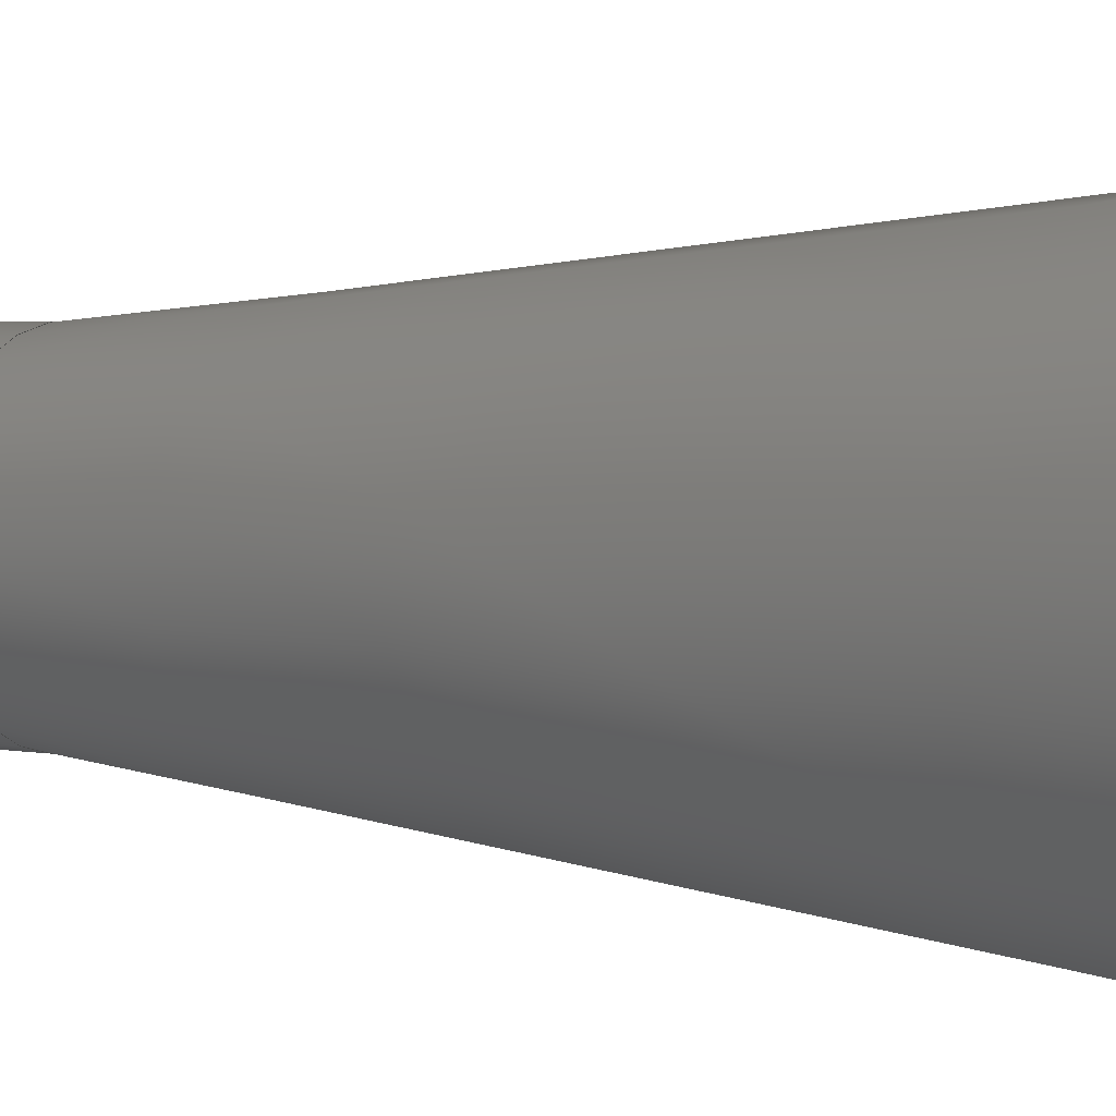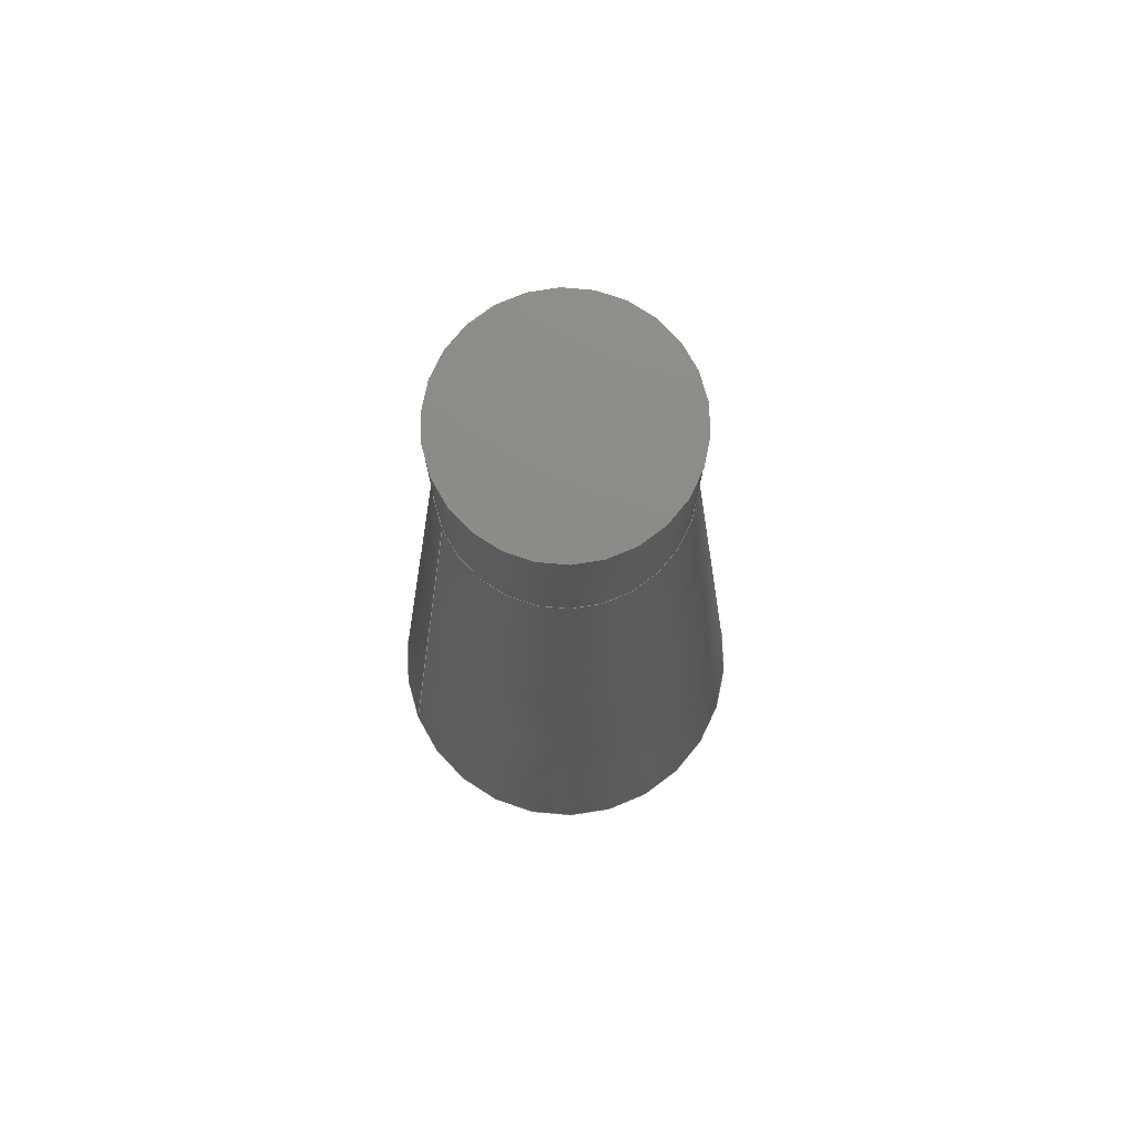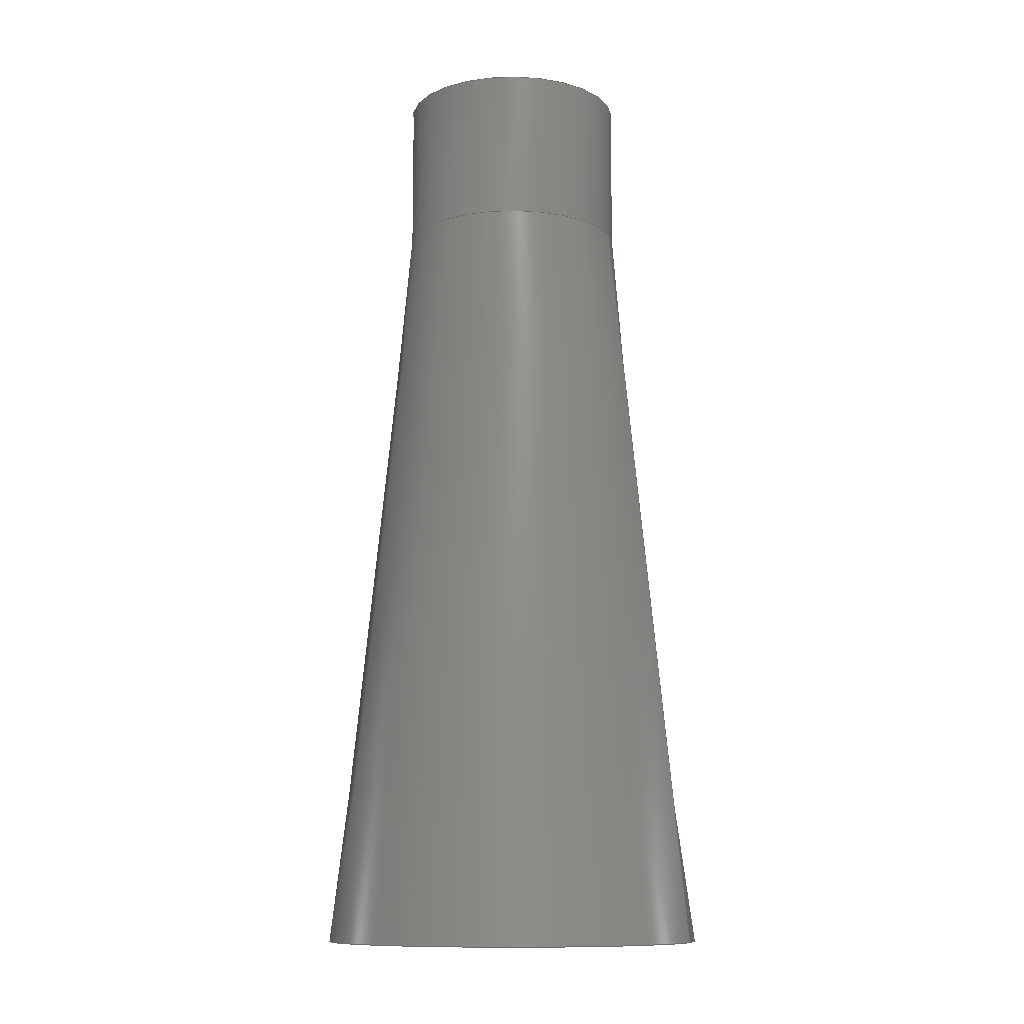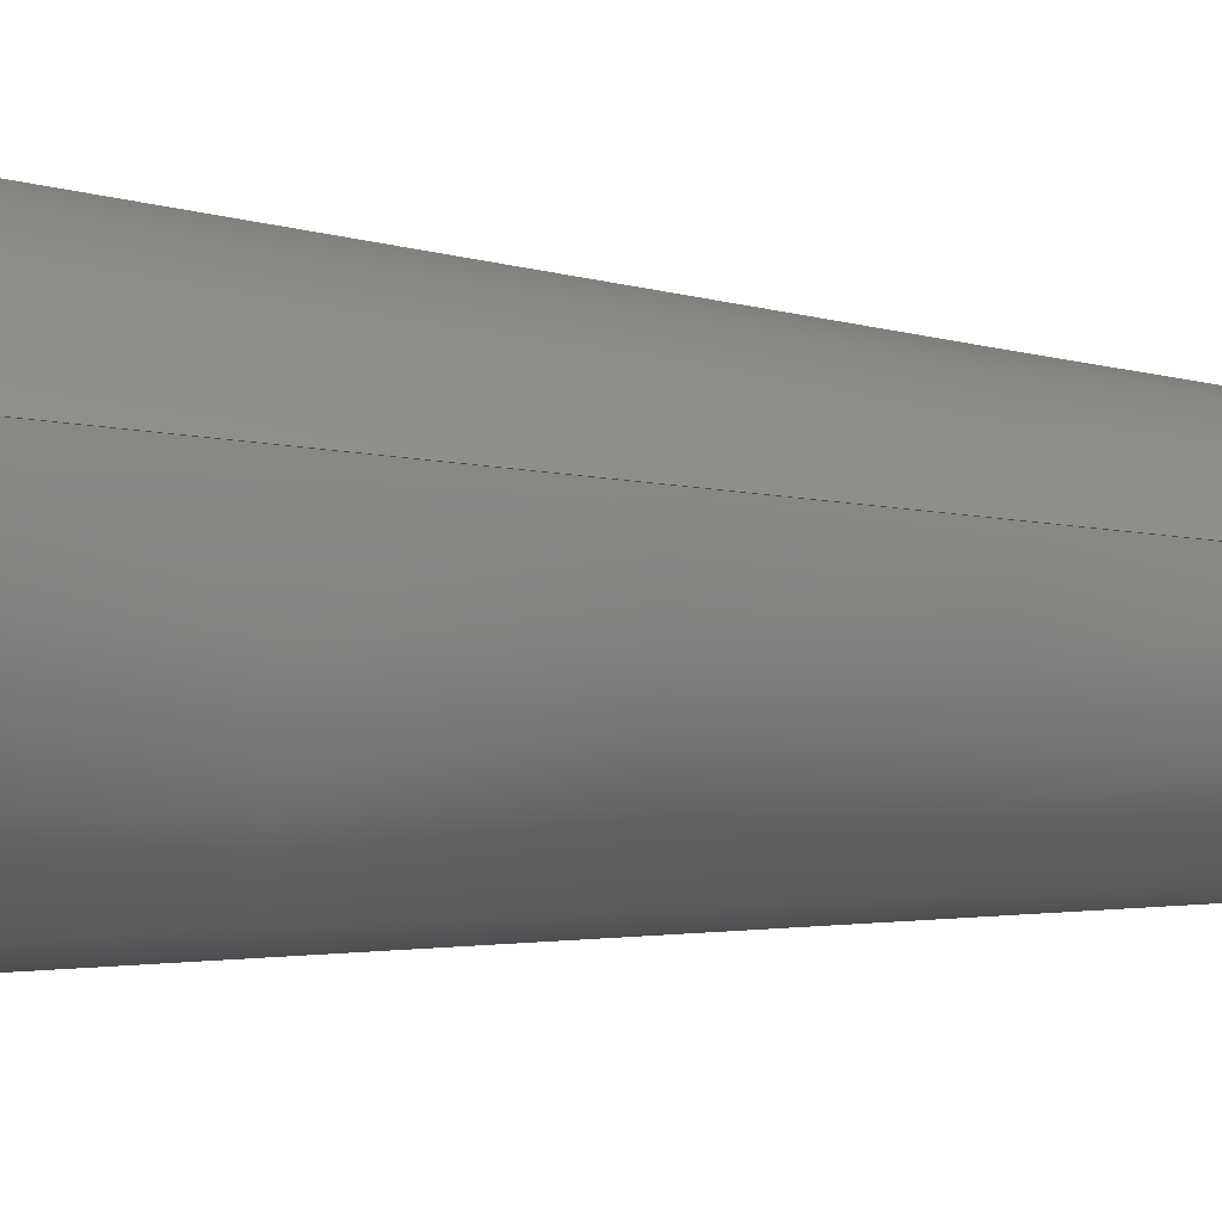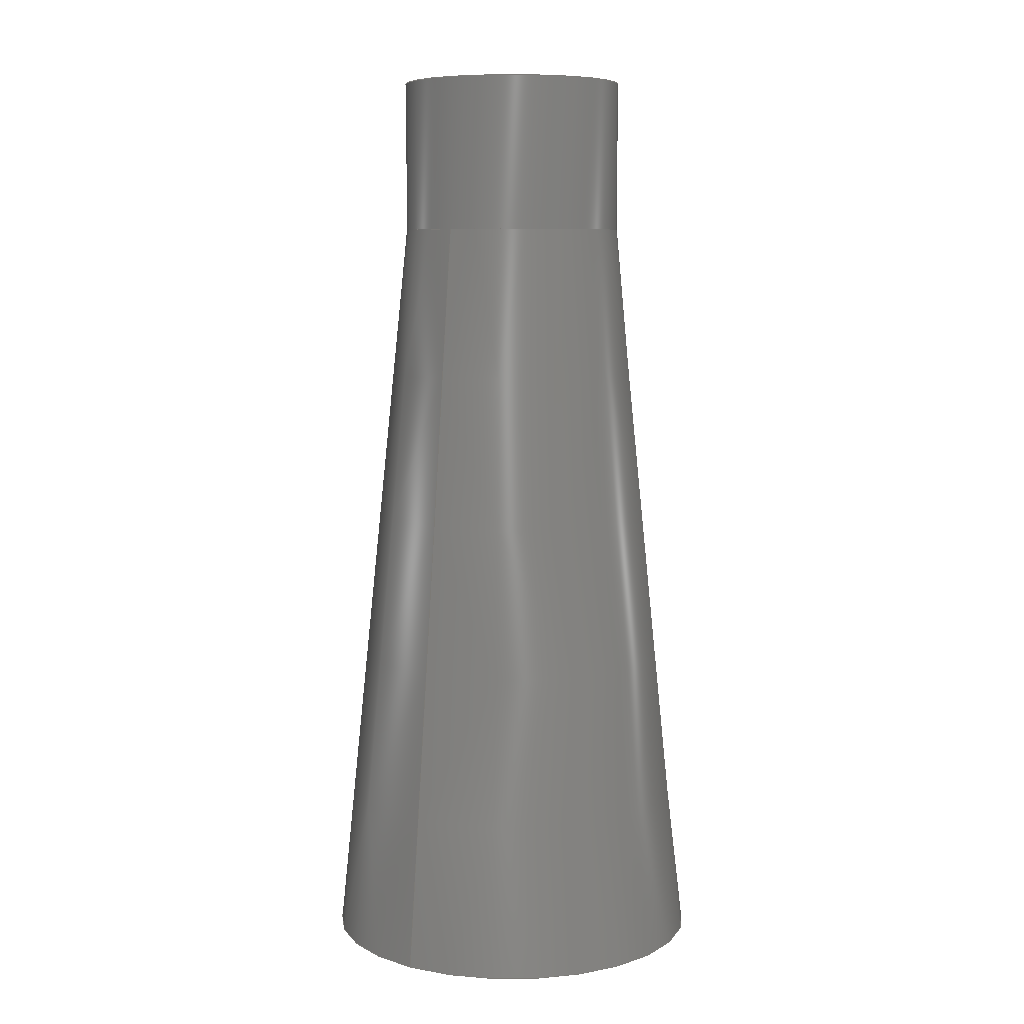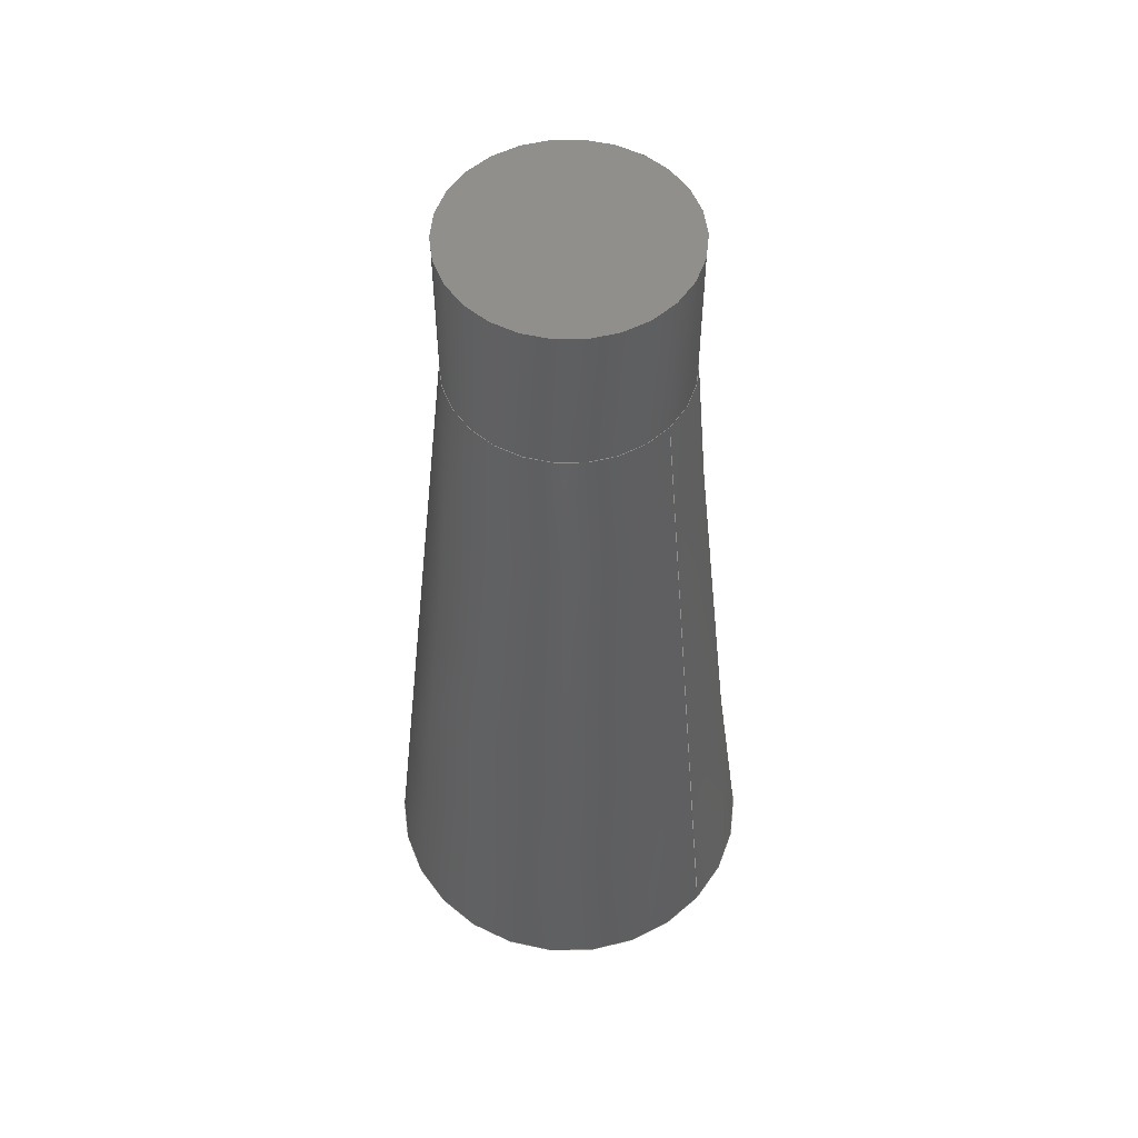
<metadata>
{"format":"step","ext":"step","renderer":"f3d","projection":"perspective","resolution":1024,"background":"white","views":[{"elev":3.6,"azim":123.7,"up":"+Y"},{"elev":76.1,"azim":-22.7,"up":"+Z"},{"elev":-11.1,"azim":-161.0,"up":"+Z"},{"elev":-21.4,"azim":-98.8,"up":"+Y"},{"elev":7.8,"azim":-56.2,"up":"+Z"},{"elev":54.0,"azim":-139.1,"up":"+Z"}]}
</metadata>
<code>
ISO-10303-21;
DATA;
#1=MECHANICAL_DESIGN_GEOMETRIC_PRESENTATION_REPRESENTATION('',(#4),#112);
#2=SHAPE_REPRESENTATION_RELATIONSHIP('SRR','None',#119,#3);
#3=ADVANCED_BREP_SHAPE_REPRESENTATION('',(#5),#111);
#4=STYLED_ITEM('',(#129),#5);
#5=MANIFOLD_SOLID_BREP('Body1',#52);
#6=CONICAL_SURFACE('',#73,2.5,0.1021);
#7=PLANE('',#70);
#8=PLANE('',#71);
#9=FACE_OUTER_BOUND('',#13,.T.);
#10=FACE_OUTER_BOUND('',#14,.T.);
#11=FACE_OUTER_BOUND('',#15,.T.);
#12=FACE_OUTER_BOUND('',#16,.T.);
#13=EDGE_LOOP('',(#35,#36,#37,#38,#39));
#14=EDGE_LOOP('',(#40));
#15=EDGE_LOOP('',(#41));
#16=EDGE_LOOP('',(#42,#43,#44,#45,#46));
#17=LINE('',#99,#19);
#18=LINE('',#108,#20);
#19=VECTOR('',#80,1.475);
#20=VECTOR('',#93,2.5);
#21=CIRCLE('',#67,1.475);
#22=CIRCLE('',#68,1.475);
#23=CIRCLE('',#69,1.475);
#24=CIRCLE('',#72,2.5);
#25=VERTEX_POINT('',#96);
#26=VERTEX_POINT('',#98);
#27=VERTEX_POINT('',#100);
#28=VERTEX_POINT('',#105);
#29=EDGE_CURVE('',#25,#25,#21,.T.);
#30=EDGE_CURVE('',#25,#26,#17,.T.);
#31=EDGE_CURVE('',#27,#26,#22,.T.);
#32=EDGE_CURVE('',#26,#27,#23,.T.);
#33=EDGE_CURVE('',#28,#28,#24,.T.);
#34=EDGE_CURVE('',#27,#28,#18,.T.);
#35=ORIENTED_EDGE('',*,*,#29,.F.);
#36=ORIENTED_EDGE('',*,*,#30,.T.);
#37=ORIENTED_EDGE('',*,*,#31,.F.);
#38=ORIENTED_EDGE('',*,*,#32,.F.);
#39=ORIENTED_EDGE('',*,*,#30,.F.);
#40=ORIENTED_EDGE('',*,*,#29,.T.);
#41=ORIENTED_EDGE('',*,*,#33,.F.);
#42=ORIENTED_EDGE('',*,*,#32,.T.);
#43=ORIENTED_EDGE('',*,*,#34,.T.);
#44=ORIENTED_EDGE('',*,*,#33,.T.);
#45=ORIENTED_EDGE('',*,*,#34,.F.);
#46=ORIENTED_EDGE('',*,*,#31,.T.);
#47=CYLINDRICAL_SURFACE('',#66,1.475);
#48=ADVANCED_FACE('',(#9),#47,.T.);
#49=ADVANCED_FACE('',(#10),#7,.T.);
#50=ADVANCED_FACE('',(#11),#8,.F.);
#51=ADVANCED_FACE('',(#12),#6,.T.);
#52=CLOSED_SHELL('',(#48,#49,#50,#51));
#53=DERIVED_UNIT_ELEMENT(#55,1);
#54=DERIVED_UNIT_ELEMENT(#114,-3);
#55=(
MASS_UNIT()
NAMED_UNIT(*)
SI_UNIT(.KILO.,.GRAM.)
);
#56=DERIVED_UNIT((#53,#54));
#57=MEASURE_REPRESENTATION_ITEM('density measure',
POSITIVE_RATIO_MEASURE(7850),#56);
#58=PROPERTY_DEFINITION_REPRESENTATION(#63,#60);
#59=PROPERTY_DEFINITION_REPRESENTATION(#64,#61);
#60=REPRESENTATION('material name',(#62),#111);
#61=REPRESENTATION('density',(#57),#111);
#62=DESCRIPTIVE_REPRESENTATION_ITEM('Steel','Steel');
#63=PROPERTY_DEFINITION('material property','material name',#121);
#64=PROPERTY_DEFINITION('material property','density of part',#121);
#65=AXIS2_PLACEMENT_3D('',#94,#74,#75);
#66=AXIS2_PLACEMENT_3D('',#95,#76,#77);
#67=AXIS2_PLACEMENT_3D('',#97,#78,#79);
#68=AXIS2_PLACEMENT_3D('',#101,#81,#82);
#69=AXIS2_PLACEMENT_3D('',#102,#83,#84);
#70=AXIS2_PLACEMENT_3D('',#103,#85,#86);
#71=AXIS2_PLACEMENT_3D('',#104,#87,#88);
#72=AXIS2_PLACEMENT_3D('',#106,#89,#90);
#73=AXIS2_PLACEMENT_3D('',#107,#91,#92);
#74=DIRECTION('axis',(0,0,1));
#75=DIRECTION('refdir',(1,0,0));
#76=DIRECTION('center_axis',(0,0,1));
#77=DIRECTION('ref_axis',(-1,0,0));
#78=DIRECTION('center_axis',(0,0,1));
#79=DIRECTION('ref_axis',(-1,0,0));
#80=DIRECTION('',(0,0,-1));
#81=DIRECTION('center_axis',(0,0,-1));
#82=DIRECTION('ref_axis',(1,0,0));
#83=DIRECTION('center_axis',(0,0,-1));
#84=DIRECTION('ref_axis',(1,0,0));
#85=DIRECTION('center_axis',(0,0,1));
#86=DIRECTION('ref_axis',(-1,0,0));
#87=DIRECTION('center_axis',(0,0,1));
#88=DIRECTION('ref_axis',(1,0,0));
#89=DIRECTION('center_axis',(0,0,1));
#90=DIRECTION('ref_axis',(1,0,0));
#91=DIRECTION('center_axis',(0,0,-1));
#92=DIRECTION('ref_axis',(1,0,0));
#93=DIRECTION('',(-0.102,-1.249e-17,-0.9948));
#94=CARTESIAN_POINT('',(0,0,0));
#95=CARTESIAN_POINT('Origin',(0,0,10));
#96=CARTESIAN_POINT('',(1.475,1.806e-16,12));
#97=CARTESIAN_POINT('Origin',(0,0,12));
#98=CARTESIAN_POINT('',(1.475,0,10));
#99=CARTESIAN_POINT('',(1.475,1.806e-16,10));
#100=CARTESIAN_POINT('',(-1.475,-1.806e-16,10));
#101=CARTESIAN_POINT('Origin',(0,0,10));
#102=CARTESIAN_POINT('Origin',(0,0,10));
#103=CARTESIAN_POINT('Origin',(0,0,12));
#104=CARTESIAN_POINT('Origin',(0,0,0));
#105=CARTESIAN_POINT('',(-2.5,-3.062e-16,-9.332e-34));
#106=CARTESIAN_POINT('Origin',(0,0,0));
#107=CARTESIAN_POINT('Origin',(0,0,0));
#108=CARTESIAN_POINT('',(-2.5,-3.062e-16,0));
#109=UNCERTAINTY_MEASURE_WITH_UNIT(LENGTH_MEASURE(0.01),#113,
'DISTANCE_ACCURACY_VALUE',
'Maximum model space distance between geometric entities at asserted c
onnectivities');
#110=UNCERTAINTY_MEASURE_WITH_UNIT(LENGTH_MEASURE(0.01),#113,
'DISTANCE_ACCURACY_VALUE',
'Maximum model space distance between geometric entities at asserted c
onnectivities');
#111=(
GEOMETRIC_REPRESENTATION_CONTEXT(3)
GLOBAL_UNCERTAINTY_ASSIGNED_CONTEXT((#109))
GLOBAL_UNIT_ASSIGNED_CONTEXT((#113,#115,#116))
REPRESENTATION_CONTEXT('','3D')
);
#112=(
GEOMETRIC_REPRESENTATION_CONTEXT(3)
GLOBAL_UNCERTAINTY_ASSIGNED_CONTEXT((#110))
GLOBAL_UNIT_ASSIGNED_CONTEXT((#113,#115,#116))
REPRESENTATION_CONTEXT('','3D')
);
#113=(
LENGTH_UNIT()
NAMED_UNIT(*)
SI_UNIT(.MILLI.,.METRE.)
);
#114=(
LENGTH_UNIT()
NAMED_UNIT(*)
SI_UNIT($,.METRE.)
);
#115=(
NAMED_UNIT(*)
PLANE_ANGLE_UNIT()
SI_UNIT($,.RADIAN.)
);
#116=(
NAMED_UNIT(*)
SI_UNIT($,.STERADIAN.)
SOLID_ANGLE_UNIT()
);
#117=SHAPE_DEFINITION_REPRESENTATION(#118,#119);
#118=PRODUCT_DEFINITION_SHAPE('',$,#121);
#119=SHAPE_REPRESENTATION('',(#65),#111);
#120=PRODUCT_DEFINITION_CONTEXT('part definition',#125,'design');
#121=PRODUCT_DEFINITION('Locomotive Chimney','Locomotive Chimney v3',#122,
#120);
#122=PRODUCT_DEFINITION_FORMATION('',$,#127);
#123=PRODUCT_RELATED_PRODUCT_CATEGORY('Locomotive Chimney v3',
'Locomotive Chimney v3',(#127));
#124=APPLICATION_PROTOCOL_DEFINITION('international standard',
'automotive_design',2009,#125);
#125=APPLICATION_CONTEXT(
'Core Data for Automotive Mechanical Design Process');
#126=PRODUCT_CONTEXT('part definition',#125,'mechanical');
#127=PRODUCT('Locomotive Chimney','Locomotive Chimney v3',$,(#126));
#128=PRESENTATION_STYLE_ASSIGNMENT((#130));
#129=PRESENTATION_STYLE_ASSIGNMENT((#131));
#130=SURFACE_STYLE_USAGE(.BOTH.,#132);
#131=SURFACE_STYLE_USAGE(.BOTH.,#133);
#132=SURFACE_SIDE_STYLE('',(#134));
#133=SURFACE_SIDE_STYLE('',(#135));
#134=SURFACE_STYLE_FILL_AREA(#136);
#135=SURFACE_STYLE_FILL_AREA(#137);
#136=FILL_AREA_STYLE('Steel - Satin',(#138));
#137=FILL_AREA_STYLE('ABS (White)',(#139));
#138=FILL_AREA_STYLE_COLOUR('Steel - Satin',#140);
#139=FILL_AREA_STYLE_COLOUR('ABS (White)',#141);
#140=COLOUR_RGB('Steel - Satin',0.6275,0.6275,0.6275);
#141=COLOUR_RGB('ABS (White)',0.898,0.7804,0.1098);
ENDSEC;
END-ISO-10303-21;

</code>
